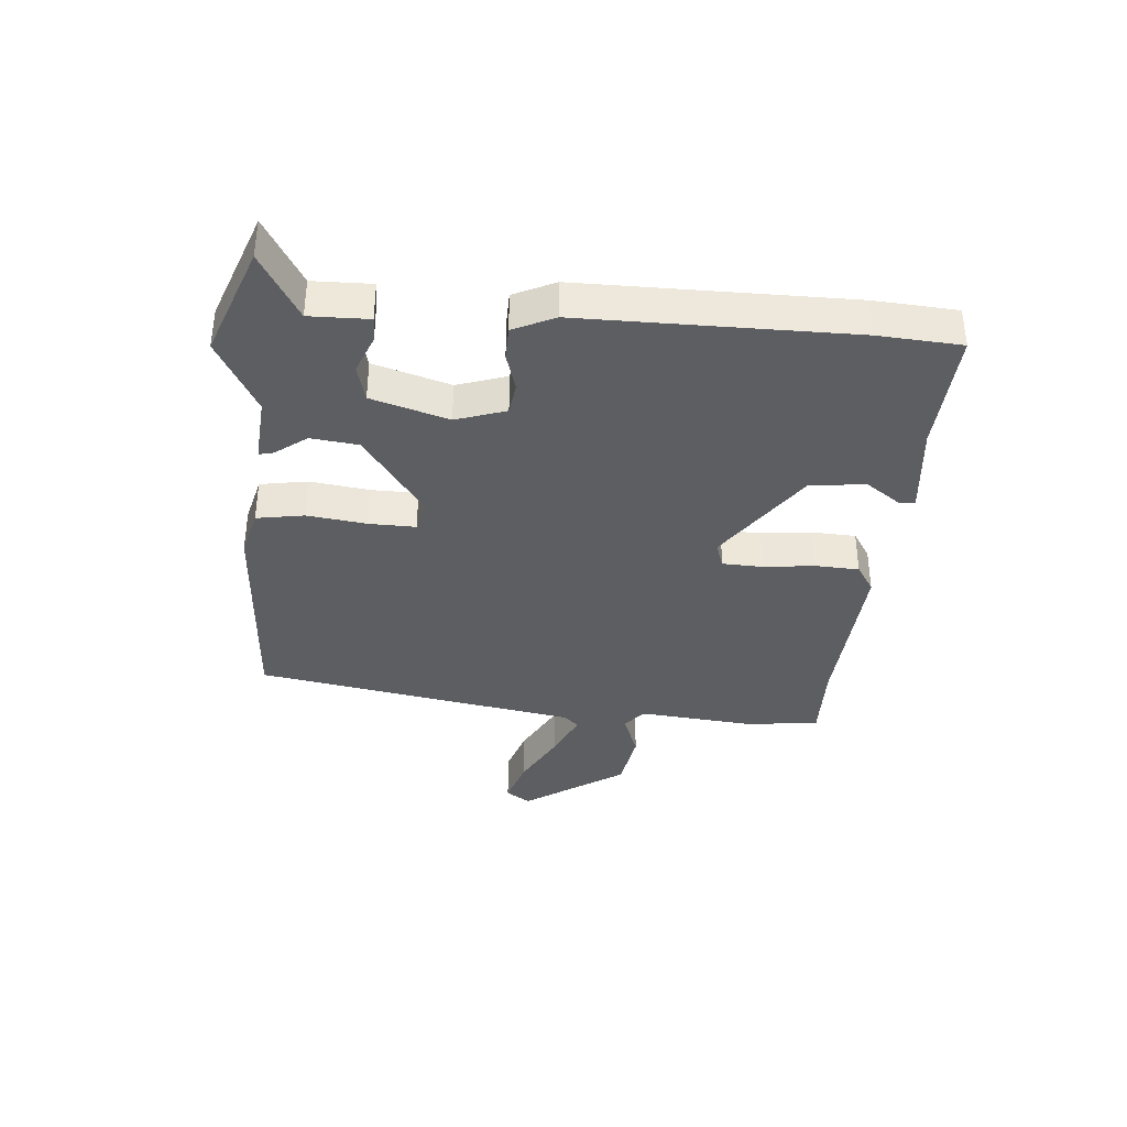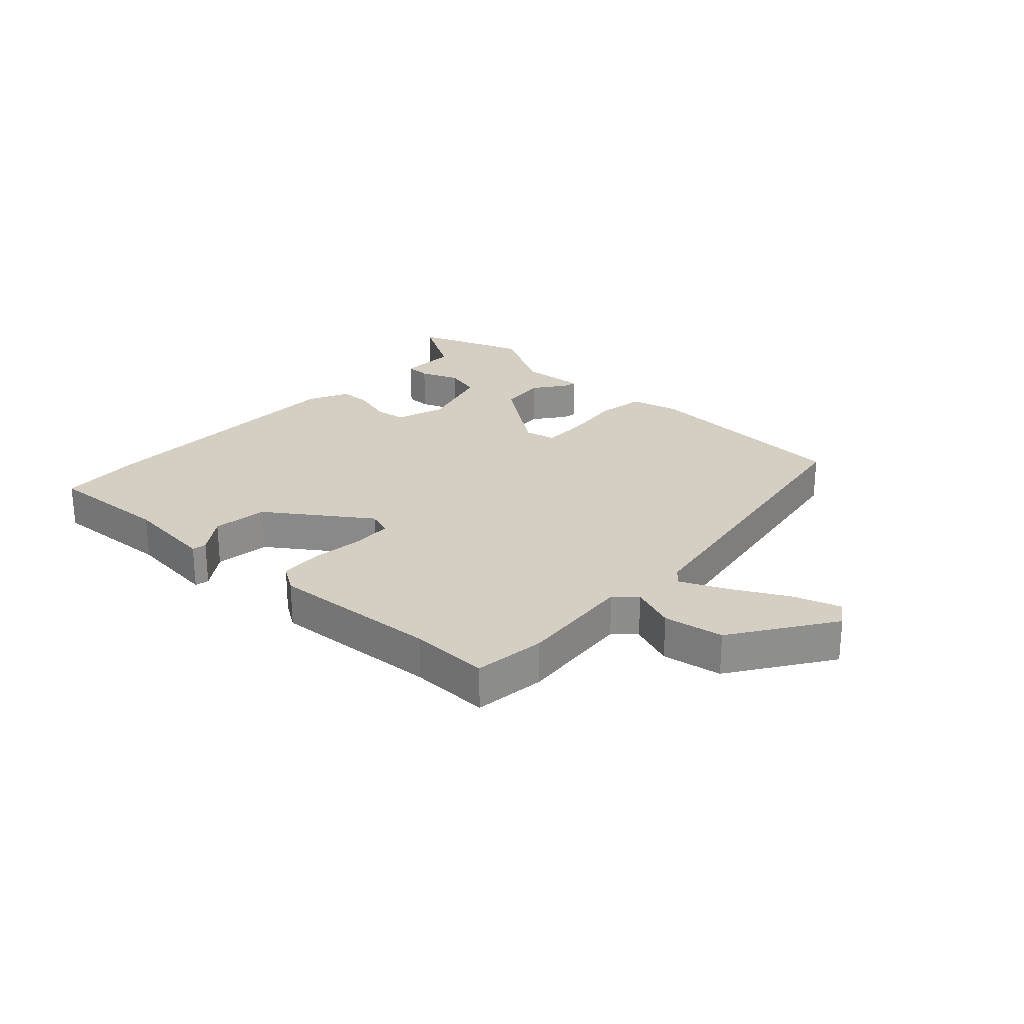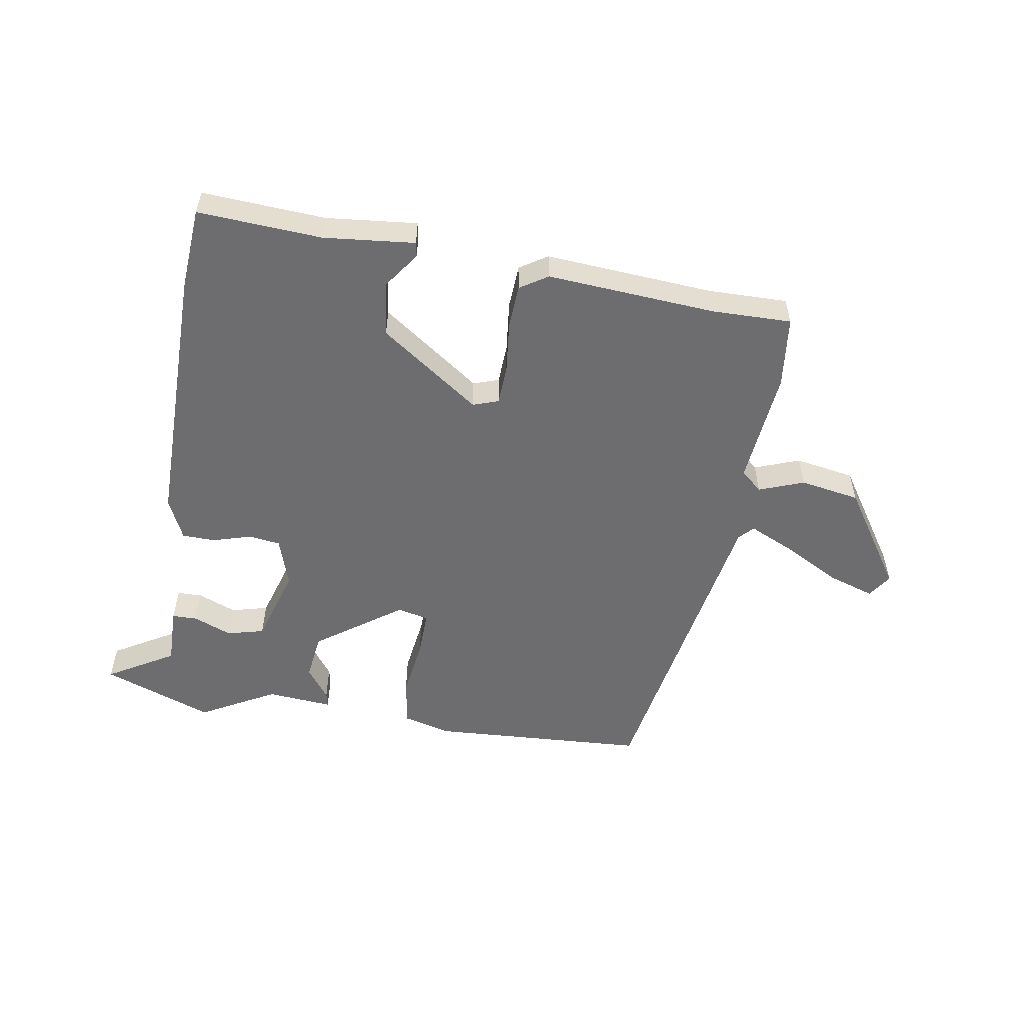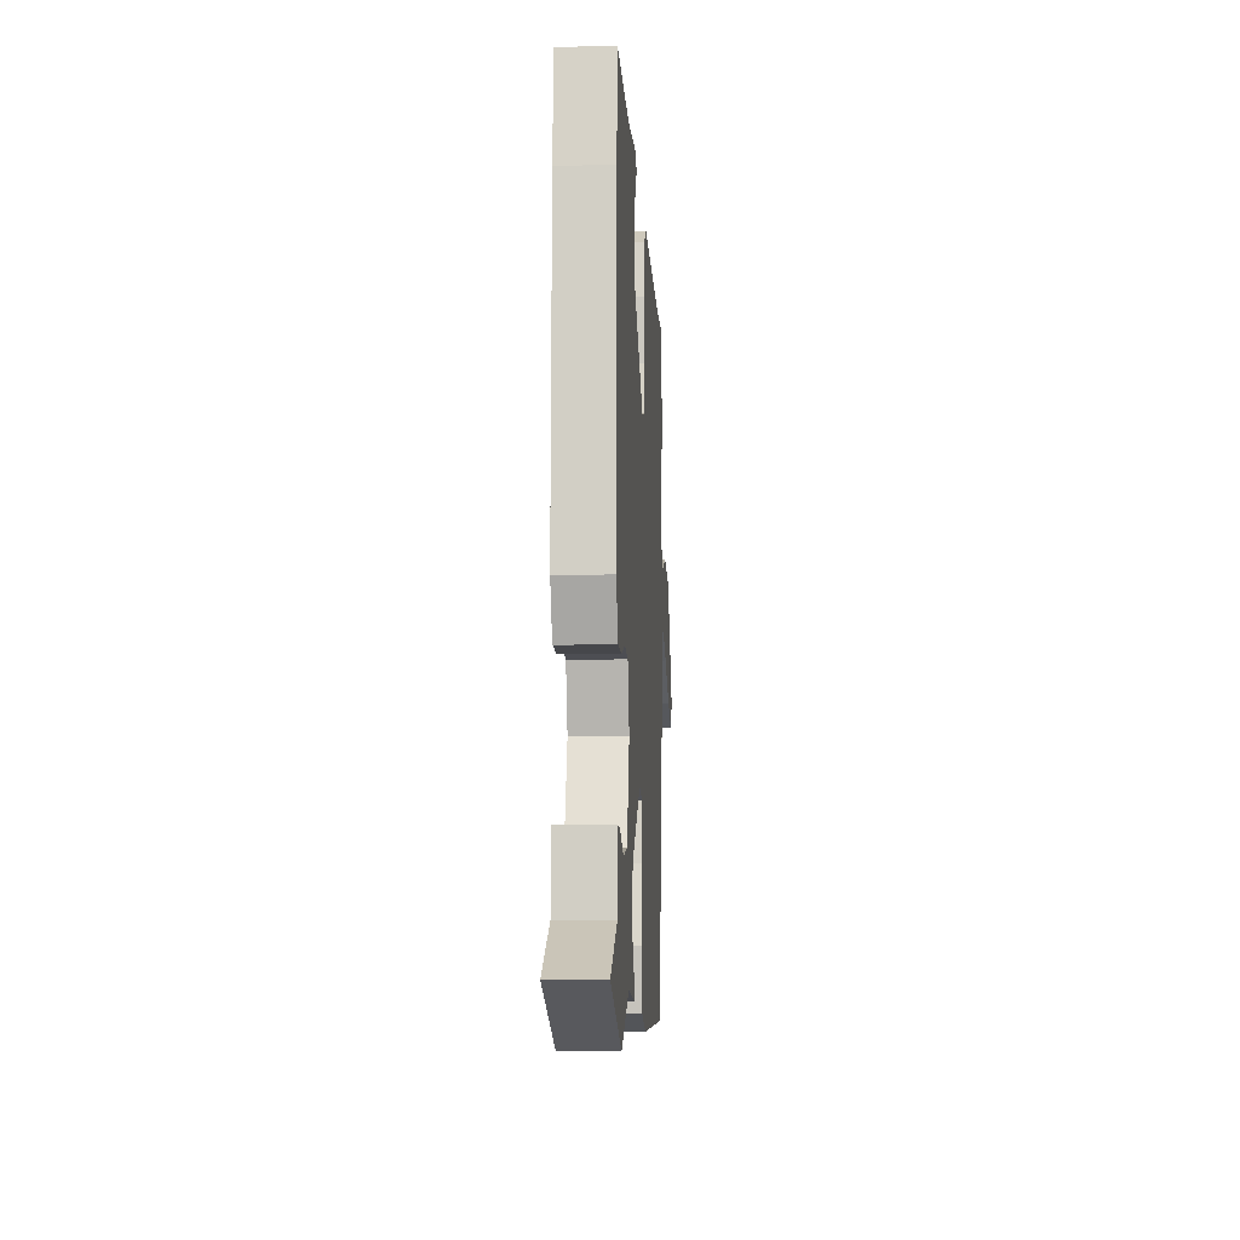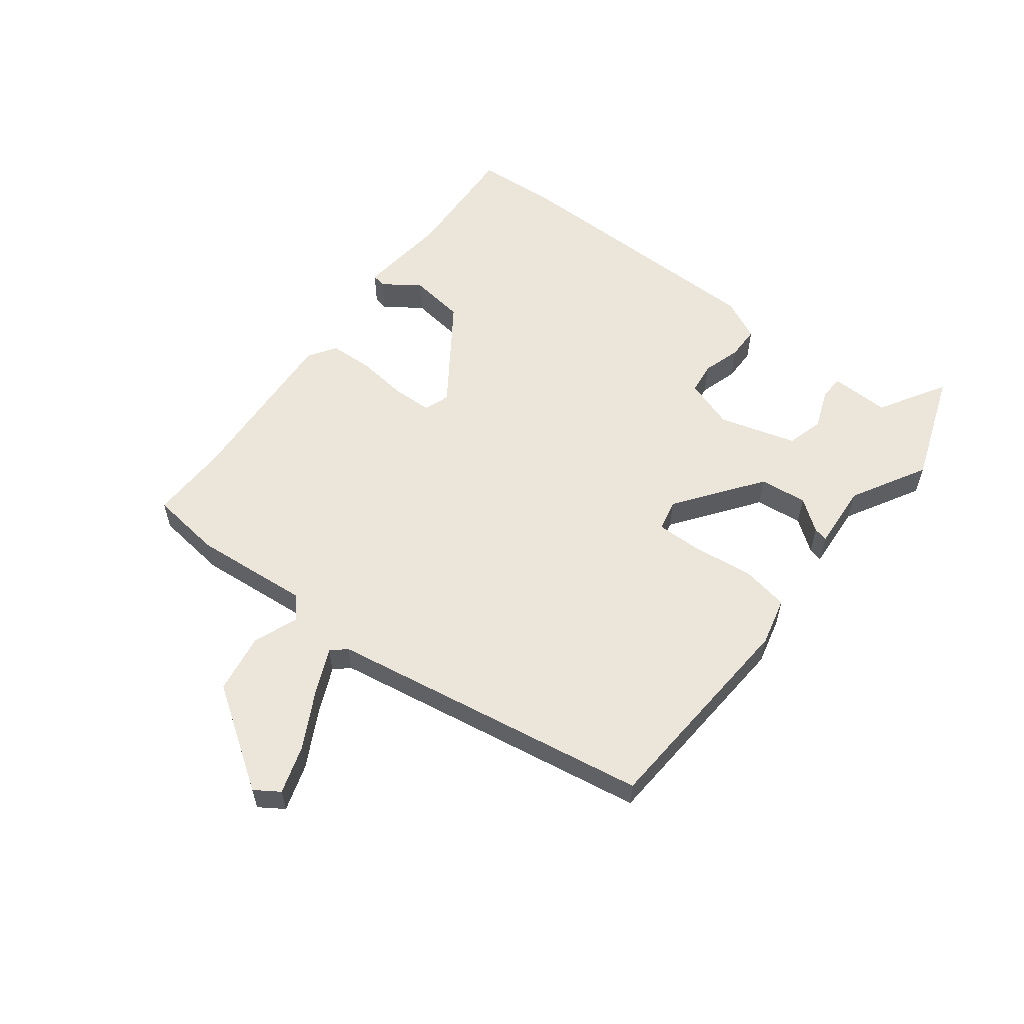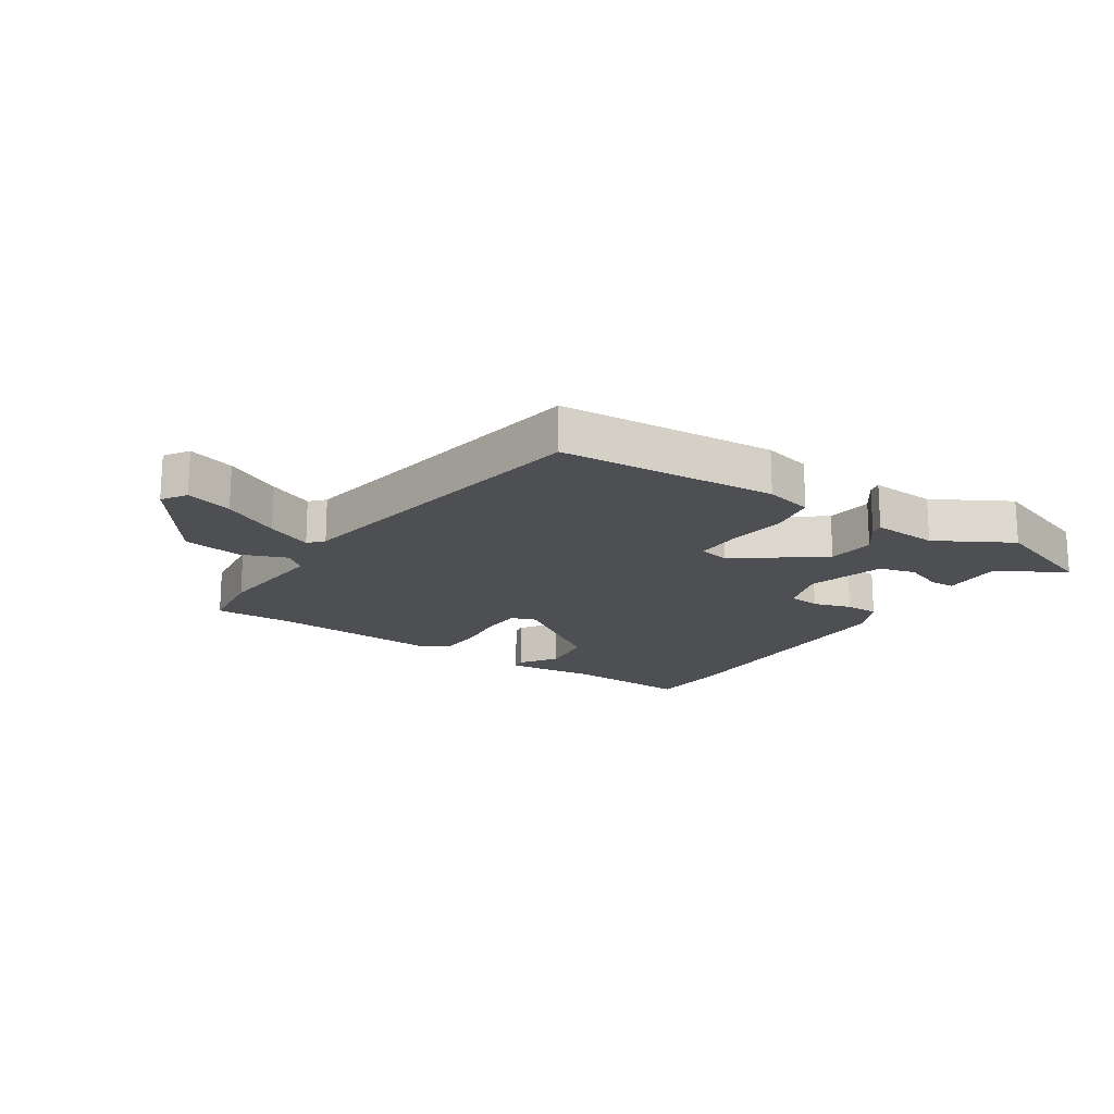
<metadata>
{"format":"obj","ext":"obj","renderer":"f3d","projection":"perspective","resolution":1024,"background":"white","views":[{"elev":-37.3,"azim":-93.7,"up":"+Y"},{"elev":25.4,"azim":44.1,"up":"+Y"},{"elev":-54.1,"azim":-8.5,"up":"+Y"},{"elev":-8.7,"azim":-86.4,"up":"+Z"},{"elev":57.4,"azim":128.9,"up":"+Y"},{"elev":-17.7,"azim":148.3,"up":"+Y"}]}
</metadata>
<code>
v 0.374 0.07 0.5
v 0.507 0.07 0.5
v 0.519 0.07 0.379
v 0.497 0.07 0.185
v 0.532 0.07 0.153
v 0.608 0.07 0.18
v 0.708 0.07 0.161
v 0.817 0.07 -0.009
v 0.789 0.07 -0.049
v 0.711 0.07 -0.022
v 0.617 0.07 0.031
v 0.542 0.07 0.067
v 0.519 0.07 0.043
v 0.416 0.07 -0.494
v 0.052 0.07 -0.509
v -0.028 0.07 -0.487
v -0.04 0.07 -0.407
v -0.025 0.07 -0.307
v -0.022 0.07 -0.23
v -0.074 0.07 -0.217
v -0.218 0.07 -0.317
v -0.229 0.07 -0.396
v -0.191 0.07 -0.45
v -0.186 0.07 -0.474
v -0.296 0.07 -0.463
v -0.423 0.07 -0.53
v -0.607 0.07 -0.458
v -0.494 0.07 -0.394
v -0.494 0.07 -0.295
v -0.452 0.07 -0.295
v -0.388 0.07 -0.322
v -0.326 0.07 -0.307
v -0.285 0.07 -0.179
v -0.311 0.07 -0.095
v -0.364 0.07 -0.087
v -0.428 0.07 -0.105
v -0.484 0.07 -0.103
v -0.515 0.07 -0.033
v -0.507 0.07 0.418
v -0.495 0.07 0.557
v -0.288 0.07 0.541
v -0.135 0.07 0.554
v -0.131 0.07 0.53
v -0.175 0.07 0.47
v -0.165 0.07 0.377
v 0 0.07 0.256
v 0.043 0.07 0.27
v 0.047 0.07 0.337
v 0.039 0.07 0.423
v 0.044 0.07 0.496
v 0.091 0.07 0.525
v 0.374 0 0.5
v 0.507 0 0.5
v 0.519 0 0.379
v 0.497 0 0.185
v 0.532 0 0.153
v 0.608 0 0.18
v 0.708 0 0.161
v 0.817 0 -0.009
v 0.789 0 -0.049
v 0.711 0 -0.022
v 0.617 0 0.031
v 0.542 0 0.067
v 0.519 0 0.043
v 0.416 0 -0.494
v 0.052 0 -0.509
v -0.028 0 -0.487
v -0.04 0 -0.407
v -0.025 0 -0.307
v -0.022 0 -0.23
v -0.074 0 -0.217
v -0.218 0 -0.317
v -0.229 0 -0.396
v -0.191 0 -0.45
v -0.186 0 -0.474
v -0.296 0 -0.463
v -0.423 0 -0.53
v -0.607 0 -0.458
v -0.494 0 -0.394
v -0.494 0 -0.295
v -0.452 0 -0.295
v -0.388 0 -0.322
v -0.326 0 -0.307
v -0.285 0 -0.179
v -0.311 0 -0.095
v -0.364 0 -0.087
v -0.428 0 -0.105
v -0.484 0 -0.103
v -0.515 0 -0.033
v -0.507 0 0.418
v -0.495 0 0.557
v -0.288 0 0.541
v -0.135 0 0.554
v -0.131 0 0.53
v -0.175 0 0.47
v -0.165 0 0.377
v 0 0 0.256
v 0.043 0 0.27
v 0.047 0 0.337
v 0.039 0 0.423
v 0.044 0 0.496
v 0.091 0 0.525
f 48 49 50 51
f 47 48 51 1
f 41 42 43 44
f 41 44 45
f 40 41 45
f 39 40 45 46
f 35 36 37 38
f 34 35 38 39
f 28 29 30 31
f 28 31 32
f 25 26 27 28
f 25 28 32
f 22 23 24 25
f 21 22 25 32
f 20 21 32 33
f 15 16 17 18
f 13 14 15 18
f 12 13 18 19
f 8 9 10 11
f 8 11 12
f 5 6 7 8
f 5 8 12
f 4 5 12 19
f 47 1 2 3
f 46 47 3 4
f 34 39 46
f 20 33 34 46
f 4 19 20 46
f 102 101 100 99
f 52 102 99 98
f 95 94 93 92
f 96 95 92
f 96 92 91
f 97 96 91 90
f 89 88 87 86
f 90 89 86 85
f 82 81 80 79
f 83 82 79
f 79 78 77 76
f 83 79 76
f 76 75 74 73
f 83 76 73 72
f 84 83 72 71
f 69 68 67 66
f 69 66 65 64
f 70 69 64 63
f 62 61 60 59
f 63 62 59
f 59 58 57 56
f 63 59 56
f 70 63 56 55
f 54 53 52 98
f 55 54 98 97
f 97 90 85
f 97 85 84 71
f 97 71 70 55
f 1 52 53 2
f 2 53 54 3
f 3 54 55 4
f 4 55 56 5
f 5 56 57 6
f 6 57 58 7
f 7 58 59 8
f 8 59 60 9
f 9 60 61 10
f 10 61 62 11
f 11 62 63 12
f 12 63 64 13
f 13 64 65 14
f 14 65 66 15
f 15 66 67 16
f 16 67 68 17
f 17 68 69 18
f 18 69 70 19
f 19 70 71 20
f 20 71 72 21
f 21 72 73 22
f 22 73 74 23
f 23 74 75 24
f 24 75 76 25
f 25 76 77 26
f 26 77 78 27
f 27 78 79 28
f 28 79 80 29
f 29 80 81 30
f 30 81 82 31
f 31 82 83 32
f 32 83 84 33
f 33 84 85 34
f 34 85 86 35
f 35 86 87 36
f 36 87 88 37
f 37 88 89 38
f 38 89 90 39
f 39 90 91 40
f 40 91 92 41
f 41 92 93 42
f 42 93 94 43
f 43 94 95 44
f 44 95 96 45
f 45 96 97 46
f 46 97 98 47
f 47 98 99 48
f 48 99 100 49
f 49 100 101 50
f 50 101 102 51
f 51 102 52 1

</code>
